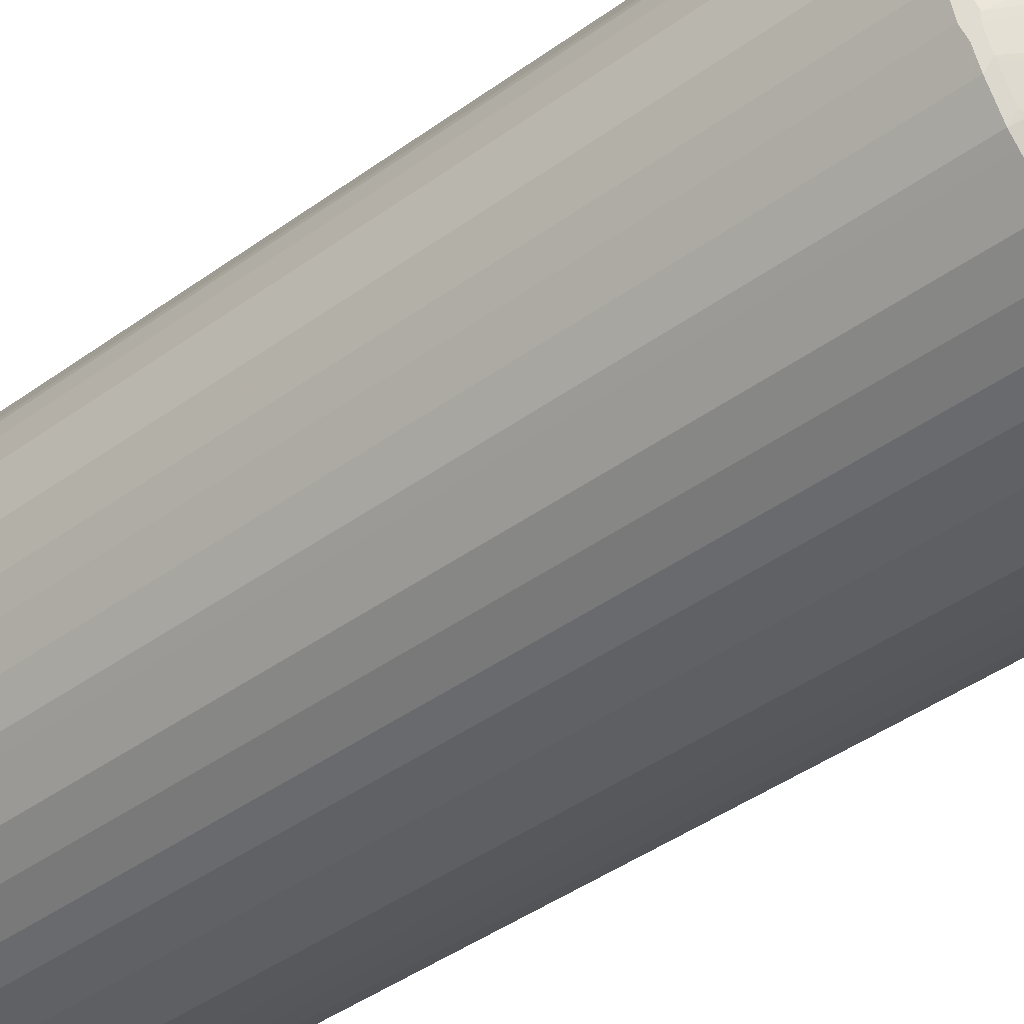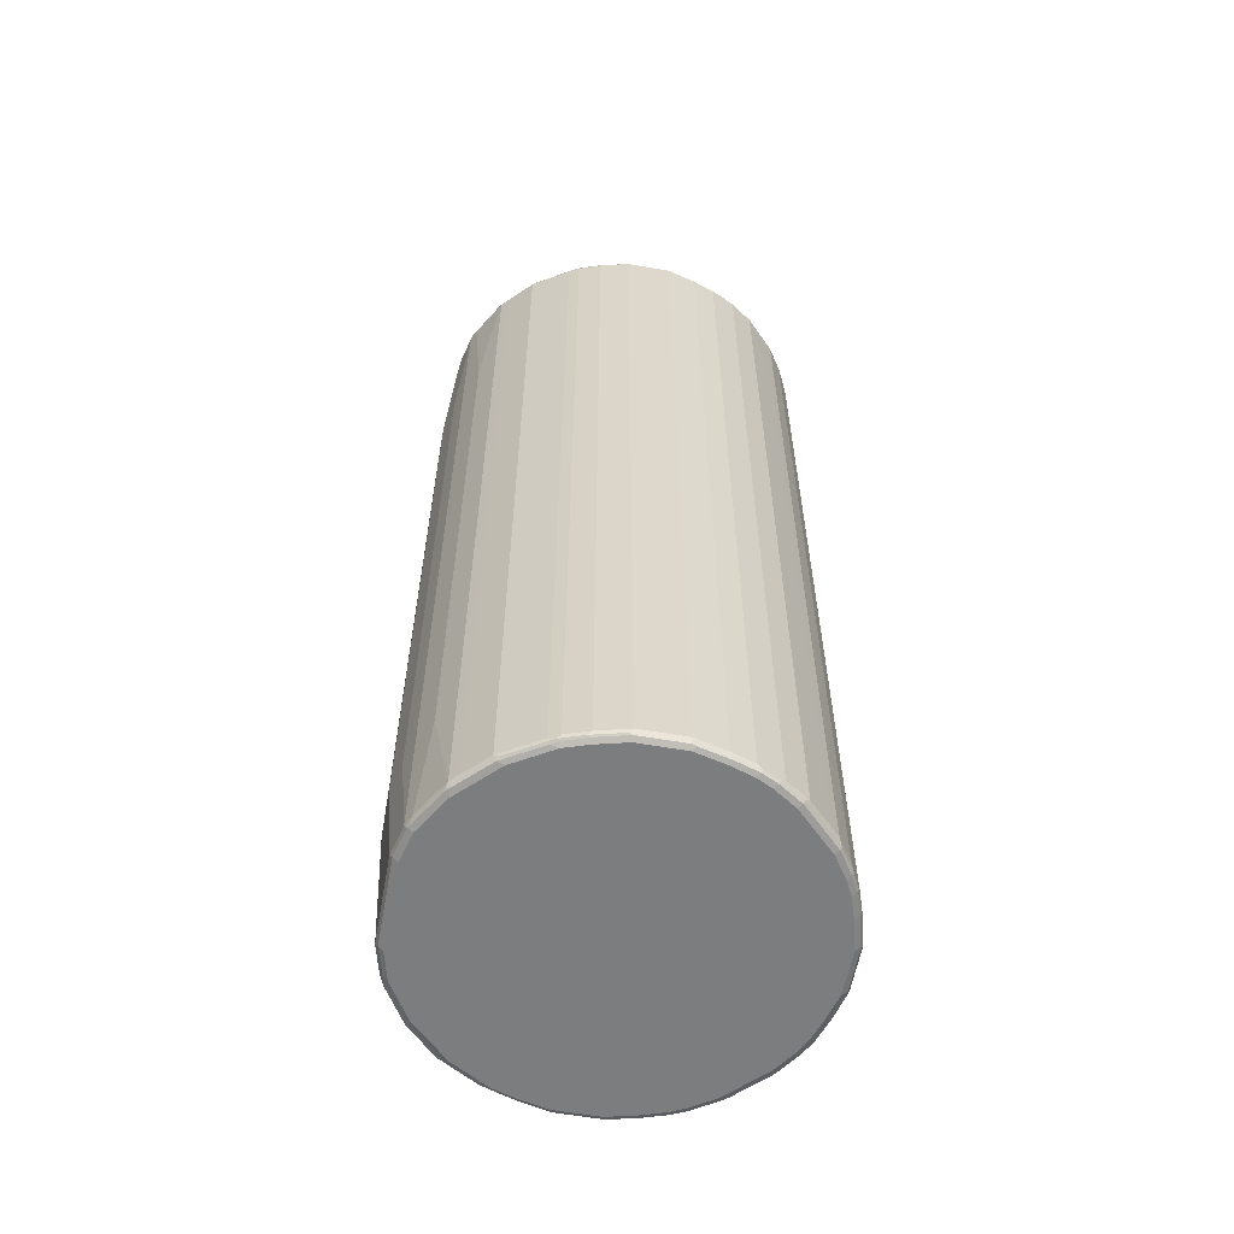
<metadata>
{"format":"obj","ext":"obj","renderer":"f3d","projection":"perspective","resolution":1024,"background":"white","views":[{"elev":-41.1,"azim":131.7,"up":"+Z"},{"elev":-59.0,"azim":79.7,"up":"+Y"}]}
</metadata>
<code>
v 0.267 0.3183 -0.03079
v 0.2567 0.3183 -0.07187
v 0.2533 0.3252 -0.06842
v 0.2635 0.3252 -0.02734
v 0.267 0.3183 0.03079
v 0.267 -0.9344 -0.03079
v 0.2464 0.3183 -0.1027
v 0.2567 -0.9344 -0.07187
v 0.243 0.3252 -0.09926
v 0.2396 0.3319 -0.09581
v 0.2396 0.3217 -0.1163
v 0.2635 0.3252 0.03418
v 0.2498 0.3319 -0.05472
v 0.1643 0.4119 -0.03079
v 0.2533 0.3252 0.07527
v 0.2567 0.3183 0.07187
v 0.267 -0.9344 0.03079
v 0.2635 -0.9413 -0.03079
v 0.2533 -0.9413 -0.07187
v 0.2533 -0.9378 -0.07871
v 0.2464 -0.9344 -0.1027
v 0.2379 0.3302 -0.1044
v 0.1535 0.4119 -0.06272
v 0.154 0.4119 -0.06157
v 0.2327 0.3148 -0.13
v 0.2293 0.3217 -0.1369
v 0.1643 0.4119 0.03079
v 0.243 0.3252 0.1061
v 0.2464 0.3183 0.1027
v 0.2567 -0.9344 0.07187
v 0.2541 -0.9395 0.07699
v 0.2644 -0.9395 0.03591
v 0.2635 -0.9413 0.03079
v 0.2567 -0.9447 -0.03079
v 0.2618 -0.9421 -0.03591
v 0.2516 -0.9421 -0.07699
v 0.243 -0.9378 -0.1095
v 0.2327 -0.9378 -0.13
v 0.2276 0.3302 -0.1249
v 0.1449 0.4119 -0.07986
v 0.2088 0.3217 -0.1677
v 0.2293 -0.9309 -0.1369
v 0.154 0.4119 0.06157
v 0.2122 0.3252 0.1574
v 0.2105 0.3234 0.1617
v 0.2413 0.3234 0.1103
v 0.2396 0.3183 0.1163
v 0.1509 0.4119 0.06769
v 0.1476 0.4119 0.07453
v 0.1407 0.4119 0.08823
v 0.1369 0.4119 0.09581
v 0.2464 -0.9344 0.1027
v 0.2438 -0.9395 0.1078
v 0.2533 -0.9413 0.07187
v 0.2567 -0.9447 0.03079
v 0.2464 -0.9447 -0.07187
v 0.2413 -0.9421 -0.1078
v 0.231 -0.9421 -0.1283
v 0.2105 -0.9421 -0.1592
v 0.2122 -0.9378 -0.1608
v 0.207 0.3302 -0.1557
v 0.2002 0.3337 -0.1592
v 0.2207 0.3337 -0.1283
v 0.1369 0.4119 -0.09581
v 0.1985 0.3217 -0.178
v 0.2088 -0.9309 -0.1677
v 0.2054 0.326 0.1655
v 0.2088 0.3183 0.1677
v 0.2396 -0.9344 0.1163
v 0.1266 0.4119 0.1061
v 0.213 -0.9395 0.1592
v 0.2375 -0.9421 0.1129
v 0.243 -0.9413 0.1027
v 0.2464 -0.9447 0.07187
v 0.2361 -0.9447 -0.1027
v 0.2259 -0.9447 -0.1232
v 0.2054 -0.9447 -0.154
v 0.1592 -0.9421 -0.2105
v 0.1608 -0.9378 -0.2122
v 0.1985 -0.9309 -0.178
v 0.1592 0.3337 -0.2002
v 0.1266 0.4119 -0.1061
v 0.178 0.3217 -0.1985
v 0.1643 0.326 0.2066
v 0.1985 0.3183 0.178
v 0.2088 -0.9344 0.1677
v 0.1061 0.4119 0.1266
v 0.2066 -0.9421 0.1643
v 0.2054 -0.9447 0.154
v 0.2361 -0.9447 0.1027
v 0.154 -0.9447 -0.2054
v 0.1283 -0.9421 -0.231
v 0.13 -0.9378 -0.2327
v 0.1232 -0.9447 -0.2259
v 0.1677 -0.9309 -0.2088
v 0.178 -0.9309 -0.1985
v 0.1677 0.3217 -0.2088
v 0.1557 0.3302 -0.207
v 0.1249 0.3302 -0.2276
v 0.1283 0.3337 -0.2207
v 0.09581 0.4119 -0.1369
v 0.1061 0.4119 -0.1266
v 0.1592 0.3234 0.213
v 0.1677 0.3183 0.2088
v 0.178 0.3183 0.1985
v 0.09581 0.4119 0.1369
v 0.1985 -0.9344 0.178
v 0.1655 -0.9421 0.2054
v 0.154 -0.9447 0.2054
v 0.1078 -0.9421 -0.2413
v 0.1369 -0.9309 -0.2293
v 0.1095 -0.9378 -0.243
v 0.1027 -0.9344 -0.2464
v 0.13 0.3148 -0.2327
v 0.1027 -0.9447 -0.2361
v 0.1369 0.3217 -0.2293
v 0.1044 0.3302 -0.2379
v 0.07986 0.4119 -0.1449
v 0.1078 0.3234 0.2438
v 0.1163 0.3183 0.2396
v 0.1369 0.1334 0.2293
v 0.1677 -0.9344 0.2088
v 0.178 -0.9344 0.1985
v 0.0829 0.4119 0.1434
v 0.1617 -0.9395 0.2105
v 0.1574 -0.9413 0.2122
v 0.1142 -0.9421 0.2361
v 0.1027 -0.9447 0.2361
v 0.07699 -0.9421 -0.2516
v 0.07871 -0.9378 -0.2533
v 0.07187 -0.9344 -0.2567
v 0.1027 0.3183 -0.2464
v 0.1163 0.3217 -0.2396
v 0.07187 -0.9447 -0.2464
v 0.09581 0.3319 -0.2396
v 0.04103 0.4119 -0.1643
v 0.05248 0.4119 -0.1586
v 0.06675 0.3234 0.2541
v 0.1027 0.3183 0.2464
v 0.0692 0.4119 0.1502
v 0.06236 0.4119 0.1536
v 0.06157 0.4119 0.154
v 0.03079 0.4119 0.1643
v 0.13 0.1334 0.2327
v 0.1369 -0.7803 0.2293
v 0.1163 -0.9344 0.2396
v 0.1103 -0.9395 0.2413
v 0.1061 -0.9413 0.243
v 0.06157 -0.9447 0.2464
v 0.03591 -0.9421 -0.2618
v 0.07187 -0.9413 -0.2533
v 0.03079 -0.9344 -0.267
v 0.07187 0.3183 -0.2567
v 0.06842 0.3252 -0.2533
v 0.09926 0.3252 -0.243
v 0.03079 -0.9447 -0.2567
v 0.05472 0.3319 -0.2498
v -0.04103 0.4119 -0.1643
v 0.02734 0.3252 -0.2635
v 0.06157 0.3252 0.2533
v 0.06157 0.3183 0.2567
v 0.03079 0.1436 0.267
v 0.07187 0.1436 0.2567
v 0.1027 -0.9344 0.2464
v -0.03079 0.4119 0.1643
v 0.04103 0.3319 0.2498
v 0.13 -0.7803 0.2327
v 0.06502 -0.9413 0.2533
v -0.06157 -0.9447 0.2464
v 0.03079 -0.9413 -0.2635
v -0.03079 -0.9344 -0.267
v 0.03079 0.3183 -0.267
v -0.03079 -0.9447 -0.2567
v -0.04715 0.4119 -0.1612
v -0.03418 0.3252 -0.2635
v -0.07527 0.3252 -0.2533
v -0.1061 0.3252 -0.243
v -0.06157 0.3252 0.2533
v -0.06157 0.3183 0.2567
v -0.03079 0.1436 0.267
v 0.03079 -0.7803 0.267
v 0.07187 -0.7803 0.2567
v 0.06157 -0.9344 0.2567
v -0.06157 0.4119 0.154
v -0.1078 0.326 0.2413
v -0.06675 0.326 0.2516
v -0.04103 0.3319 0.2498
v -0.05817 -0.9413 0.2533
v -0.1027 -0.9447 0.2361
v -0.03079 -0.9413 -0.2635
v -0.03591 -0.9395 -0.2644
v -0.07699 -0.9395 -0.2541
v -0.07187 -0.9344 -0.2567
v -0.03079 0.3183 -0.267
v -0.07187 -0.9447 -0.2464
v -0.08823 0.4119 -0.1407
v -0.1266 0.3252 -0.2327
v -0.07187 0.3183 -0.2567
v -0.1027 0.3183 -0.2464
v -0.1027 0.3252 0.243
v -0.1027 0.3183 0.2464
v -0.06842 0.3217 0.2533
v -0.04103 0.1334 0.267
v -0.03079 -0.7803 0.267
v -0.06157 -0.9344 0.2567
v -0.06387 0.4119 0.1529
v -0.154 0.3323 0.2054
v -0.1592 0.326 0.2105
v -0.1095 0.3217 0.243
v -0.09126 0.4119 0.1392
v -0.09581 0.4119 0.1369
v -0.1027 -0.9344 0.2464
v -0.09926 -0.9413 0.243
v -0.1163 -0.9378 0.2396
v -0.1112 -0.943 0.2344
v -0.154 -0.9447 0.2054
v -0.07187 -0.9413 -0.2533
v -0.1078 -0.9395 -0.2438
v -0.1027 -0.9344 -0.2464
v -0.1027 -0.9447 -0.2361
v -0.09581 0.4119 -0.1369
v -0.13 0.3183 -0.2327
v -0.1369 0.3183 -0.2293
v -0.1309 0.3234 -0.231
v -0.1617 0.3234 -0.2105
v -0.1574 0.3252 -0.2122
v -0.1163 0.3148 0.2396
v -0.04103 -0.7701 0.267
v -0.1061 0.4119 0.1266
v -0.2105 0.326 0.1592
v -0.1608 0.3217 0.2122
v -0.1677 -0.9378 0.2088
v -0.1626 -0.943 0.2036
v -0.1574 -0.7735 0.2191
v -0.2054 -0.9447 0.154
v -0.1728 -0.943 0.1934
v -0.1027 -0.9413 -0.243
v -0.1129 -0.9421 -0.2375
v -0.1283 -0.9395 -0.2336
v -0.13 -0.9344 -0.2327
v -0.1232 -0.9447 -0.2259
v -0.1061 0.4119 -0.1266
v -0.1655 0.326 -0.2054
v -0.1677 0.3183 -0.2088
v -0.1369 -0.9344 -0.2293
v -0.1677 0.3148 0.2088
v -0.1574 0.13 0.2191
v -0.1266 0.4119 0.1061
v -0.1369 0.4119 0.09581
v -0.2054 0.3323 0.154
v -0.2361 0.3323 0.1027
v -0.2413 0.326 0.1078
v -0.243 0.3217 0.1095
v -0.2122 0.3217 0.1608
v -0.178 0.3148 0.1985
v -0.178 -0.9378 0.1985
v -0.2361 -0.9447 0.1027
v -0.1934 -0.943 0.1728
v -0.2036 -0.943 0.1626
v -0.1335 -0.9421 -0.2272
v -0.1592 -0.9395 -0.213
v -0.154 -0.9447 -0.2054
v -0.1266 0.4119 -0.1061
v -0.178 0.3183 -0.1985
v -0.2066 0.326 -0.1643
v -0.1677 -0.9344 -0.2088
v -0.1392 0.4119 0.09126
v -0.2516 0.326 0.07699
v -0.1529 0.4119 0.06387
v -0.154 0.4119 0.06157
v -0.1643 0.4119 0.03079
v -0.2533 0.3217 0.07871
v -0.2464 0.3183 0.1027
v -0.2396 0.3148 0.1163
v -0.2088 0.3148 0.1677
v -0.1985 0.3148 0.178
v -0.1985 -0.9378 0.178
v -0.2464 -0.9447 0.07187
v -0.2344 -0.943 0.1112
v -0.2396 -0.9378 0.1163
v -0.243 -0.9413 0.09926
v -0.2088 -0.9378 0.1677
v -0.1643 -0.9421 -0.2066
v -0.2054 -0.9447 -0.154
v -0.1369 0.4119 -0.09581
v -0.1985 0.3183 -0.178
v -0.178 -0.9344 -0.1985
v -0.2088 0.3183 -0.1677
v -0.213 0.3234 -0.1592
v -0.2272 0.326 -0.1335
v -0.2618 0.326 0.03591
v -0.2533 0.3252 0.07187
v -0.1643 0.4119 -0.03079
v -0.2635 0.3252 0.03079
v -0.267 0.3183 0.03079
v -0.2567 0.3183 0.07187
v -0.2464 -0.9344 0.1027
v -0.2191 0.13 0.1574
v -0.2191 -0.7735 0.1574
v -0.2567 -0.9447 0.03079
v -0.2533 -0.9413 0.06842
v -0.2054 -0.9421 -0.1655
v -0.2259 -0.9447 -0.1232
v -0.1434 0.4119 -0.0829
v -0.2336 0.3234 -0.1283
v -0.1985 -0.9344 -0.178
v -0.2293 0.3183 -0.1369
v -0.2088 -0.9344 -0.1677
v -0.154 0.4119 -0.06157
v -0.2396 0.3319 -0.09241
v -0.2541 0.3234 -0.07699
v -0.2644 0.3234 -0.03591
v -0.2635 0.3252 -0.03079
v -0.267 0.3183 -0.03079
v -0.267 -0.9344 0.03079
v -0.2567 -0.9344 0.07187
v -0.2635 -0.9413 0.02734
v -0.2567 -0.9447 -0.03079
v -0.2259 -0.9421 -0.1347
v -0.2122 -0.9413 -0.1574
v -0.2105 -0.9395 -0.1617
v -0.2361 -0.9447 -0.1027
v -0.2327 -0.9413 -0.1266
v -0.1502 0.4119 -0.0692
v -0.2327 0.3183 -0.13
v -0.2464 0.3183 -0.1027
v -0.2438 0.3234 -0.1078
v -0.2293 -0.9344 -0.1369
v -0.1536 0.4119 -0.06236
v -0.2567 0.3183 -0.07187
v -0.267 -0.9344 -0.03079
v -0.2635 -0.9413 -0.03418
v -0.2464 -0.9447 -0.07187
v -0.231 -0.9395 -0.1309
v -0.243 -0.9413 -0.1061
v -0.2464 -0.9344 -0.1027
v -0.2327 -0.9344 -0.13
v -0.2567 -0.9344 -0.07187
v -0.2533 -0.9413 -0.07527
f 195 220 237
f 193 199 198
f 195 237 217
f 196 197 221
f 197 223 224
f 197 199 222
f 197 222 223
f 197 224 225
f 184 206 185
f 197 226 221
f 199 219 240
f 199 240 222
f 200 209 201
f 201 209 227
f 201 227 247
f 193 219 199
f 201 247 234
f 197 225 226
f 192 219 193
f 185 208 209
f 192 237 218
f 201 234 214
f 181 205 183
f 185 207 208
f 185 209 200
f 185 200 186
f 185 206 210
f 185 210 211
f 185 211 207
f 188 205 212
f 188 212 213
f 189 213 214
f 189 214 215
f 189 215 233
f 189 233 216
f 190 217 192
f 190 192 191
f 192 217 237
f 192 218 219
f 201 214 212
f 227 246 247
f 201 228 203
f 220 241 238
f 220 238 237
f 221 226 243
f 221 243 242
f 222 240 245
f 222 245 223
f 223 244 225
f 223 225 224
f 223 245 266
f 223 266 244
f 225 243 226
f 225 244 243
f 227 231 246
f 230 248 249
f 230 249 250
f 181 204 205
f 230 250 251
f 219 239 240
f 201 212 228
f 218 239 219
f 218 237 238
f 204 228 205
f 205 228 212
f 207 211 208
f 208 211 229
f 208 229 248
f 208 248 230
f 208 230 254
f 208 254 231
f 208 231 209
f 209 231 227
f 212 214 213
f 214 232 233
f 214 233 215
f 214 234 232
f 216 233 236
f 216 236 258
f 216 258 235
f 218 238 239
f 179 203 180
f 135 157 136
f 179 202 201
f 146 148 147
f 148 164 168
f 149 168 188
f 149 188 169
f 150 156 170
f 151 170 152
f 152 170 190
f 152 190 171
f 152 171 194
f 152 194 172
f 153 172 154
f 154 172 159
f 156 173 190
f 156 190 170
f 158 175 176
f 158 176 177
f 158 177 174
f 146 164 148
f 159 172 194
f 145 167 146
f 143 187 166
f 230 251 252
f 133 154 155
f 133 155 135
f 135 155 154
f 135 154 159
f 135 159 157
f 136 157 159
f 136 159 175
f 136 175 158
f 138 160 161
f 138 161 139
f 138 143 160
f 139 161 162
f 139 162 163
f 139 163 182
f 139 182 164
f 143 165 187
f 143 166 160
f 159 194 175
f 160 166 187
f 160 187 178
f 171 192 193
f 171 193 198
f 171 198 194
f 173 195 217
f 173 217 190
f 174 177 197
f 174 197 196
f 175 194 176
f 176 194 198
f 176 198 199
f 176 199 177
f 177 199 197
f 178 187 186
f 178 186 200
f 178 200 201
f 178 201 202
f 178 202 179
f 171 191 192
f 171 190 191
f 169 213 189
f 169 188 213
f 160 178 179
f 160 179 161
f 161 179 180
f 161 180 162
f 162 180 203
f 162 203 228
f 162 228 204
f 162 204 181
f 179 201 203
f 162 181 182
f 164 182 181
f 164 181 183
f 164 183 168
f 165 184 185
f 165 185 186
f 165 186 187
f 168 183 205
f 168 205 188
f 162 182 163
f 230 252 253
f 323 335 336
f 231 254 276
f 293 311 312
f 293 312 313
f 294 313 314
f 294 314 295
f 295 314 331
f 295 331 315
f 295 315 316
f 295 316 296
f 297 316 301
f 300 317 332
f 300 332 318
f 301 316 315
f 301 315 317
f 302 319 323
f 302 323 320
f 302 320 321
f 302 321 308
f 293 310 311
f 302 308 306
f 293 309 310
f 289 307 305
f 278 301 317
f 278 317 300
f 280 297 301
f 280 301 281
f 280 282 299
f 283 302 306
f 283 306 287
f 284 303 319
f 284 319 302
f 285 290 305
f 285 305 304
f 286 306 308
f 286 308 288
f 288 307 289
f 288 308 328
f 288 328 307
f 289 305 290
f 292 294 295
f 278 281 301
f 303 322 335
f 303 323 319
f 318 339 333
f 320 323 321
f 321 334 328
f 321 323 334
f 322 333 335
f 132 154 133
f 323 336 337
f 323 337 328
f 323 328 334
f 324 327 329
f 325 337 336
f 325 336 326
f 326 336 338
f 326 338 330
f 331 338 339
f 331 339 332
f 333 339 335
f 318 332 339
f 303 335 323
f 315 332 317
f 314 338 331
f 304 305 324
f 305 307 325
f 305 325 326
f 305 326 327
f 305 327 324
f 307 328 337
f 307 337 325
f 308 321 328
f 309 329 327
f 309 327 310
f 310 327 311
f 311 327 326
f 311 326 330
f 311 330 314
f 311 314 312
f 312 314 313
f 314 330 338
f 315 331 332
f 277 299 282
f 275 298 276
f 274 298 275
f 241 262 283
f 241 283 260
f 242 243 265
f 242 265 263
f 243 244 264
f 243 264 286
f 243 286 265
f 244 266 287
f 244 287 264
f 245 261 266
f 246 255 247
f 249 267 251
f 249 251 250
f 251 268 252
f 251 267 269
f 251 269 270
f 251 270 271
f 239 245 240
f 251 271 268
f 239 261 245
f 238 241 260
f 231 276 255
f 231 255 246
f 232 256 236
f 232 236 233
f 232 234 256
f 234 247 255
f 234 255 276
f 234 276 298
f 234 298 299
f 234 299 277
f 234 277 256
f 235 258 259
f 235 259 279
f 235 279 257
f 236 256 277
f 236 277 258
f 238 260 239
f 239 260 261
f 252 268 272
f 252 272 253
f 253 272 273
f 266 283 287
f 268 291 294
f 268 294 292
f 268 292 272
f 268 271 291
f 271 293 313
f 271 313 294
f 271 294 291
f 272 295 296
f 272 296 273
f 272 292 295
f 273 296 316
f 273 316 297
f 273 297 280
f 273 280 299
f 273 299 298
f 273 298 274
f 265 290 285
f 265 289 290
f 265 288 289
f 265 286 288
f 253 273 274
f 253 274 254
f 254 274 275
f 254 275 276
f 257 279 280
f 257 280 281
f 257 281 278
f 258 277 282
f 230 253 254
f 258 282 259
f 259 280 279
f 260 283 261
f 261 283 266
f 262 284 302
f 262 302 283
f 263 265 285
f 264 287 306
f 264 306 286
f 259 282 280
f 132 153 154
f 39 64 40
f 131 152 172
f 21 37 38
f 22 39 40
f 22 40 23
f 25 38 42
f 25 42 26
f 26 41 61
f 26 61 39
f 26 42 66
f 26 66 41
f 27 43 28
f 28 44 45
f 28 45 46
f 28 46 47
f 28 47 29
f 28 43 48
f 28 48 49
f 28 49 50
f 20 57 37
f 28 50 51
f 20 36 57
f 19 36 20
f 14 50 49
f 14 49 48
f 14 48 43
f 14 43 27
f 15 28 29
f 15 29 16
f 15 27 28
f 16 29 52
f 16 52 30
f 17 30 31
f 17 31 32
f 17 32 33
f 18 33 55
f 18 55 34
f 18 34 35
f 18 35 36
f 18 36 19
f 20 37 21
f 14 51 50
f 28 51 44
f 29 69 52
f 34 300 318
f 34 318 333
f 34 333 322
f 34 322 303
f 34 303 284
f 34 284 262
f 34 262 241
f 34 241 220
f 34 220 195
f 34 195 173
f 34 173 156
f 34 156 134
f 34 134 115
f 34 115 94
f 34 94 91
f 34 91 77
f 34 77 76
f 34 278 300
f 29 47 69
f 34 257 278
f 34 216 235
f 30 52 31
f 31 53 73
f 31 73 54
f 31 54 33
f 31 33 32
f 31 52 53
f 33 54 74
f 33 74 55
f 34 55 74
f 34 74 90
f 34 90 89
f 34 89 109
f 34 109 128
f 34 128 149
f 34 149 169
f 34 169 189
f 34 189 216
f 34 235 257
f 14 70 51
f 14 87 70
f 14 106 87
f 5 16 30
f 5 30 17
f 6 17 33
f 6 33 18
f 6 18 19
f 6 19 20
f 6 20 8
f 7 21 38
f 7 38 25
f 7 25 11
f 8 20 21
f 9 11 10
f 10 11 22
f 10 22 23
f 10 23 24
f 10 24 14
f 10 14 13
f 5 15 16
f 11 25 26
f 5 12 15
f 4 14 27
f 1 2 3
f 1 3 4
f 1 4 12
f 1 12 5
f 1 5 17
f 1 17 6
f 1 6 8
f 1 8 2
f 2 7 3
f 2 8 21
f 2 21 7
f 3 9 10
f 3 10 13
f 3 13 4
f 3 7 11
f 3 11 9
f 4 13 14
f 4 27 12
f 11 26 39
f 11 39 22
f 12 27 15
f 14 271 270
f 14 270 269
f 14 269 267
f 14 267 249
f 14 249 248
f 14 248 229
f 14 229 211
f 14 211 210
f 14 210 206
f 14 206 184
f 14 184 165
f 14 165 143
f 14 143 142
f 14 142 141
f 14 141 140
f 14 140 124
f 14 124 106
f 14 293 271
f 14 309 293
f 14 329 309
f 14 324 329
f 14 24 23
f 14 23 40
f 14 40 64
f 14 64 82
f 14 82 102
f 14 102 101
f 14 101 118
f 14 118 137
f 34 76 75
f 14 137 136
f 14 158 174
f 14 174 196
f 14 196 221
f 14 221 242
f 14 242 263
f 14 263 285
f 14 285 304
f 14 304 324
f 14 136 158
f 131 172 153
f 34 75 56
f 34 36 35
f 99 133 117
f 103 119 120
f 103 120 104
f 103 106 119
f 104 120 121
f 104 121 145
f 104 145 122
f 104 122 123
f 104 123 105
f 106 124 119
f 108 123 122
f 108 122 125
f 108 125 126
f 108 126 148
f 108 148 127
f 108 127 128
f 108 128 109
f 99 116 133
f 110 129 130
f 99 101 100
f 99 117 118
f 88 123 108
f 88 108 109
f 88 109 89
f 92 110 112
f 92 112 93
f 92 94 115
f 92 115 110
f 93 112 113
f 93 113 132
f 93 132 133
f 93 133 114
f 93 114 116
f 93 116 111
f 95 111 116
f 95 116 97
f 97 116 99
f 97 99 98
f 99 118 101
f 88 107 123
f 110 130 112
f 110 134 129
f 121 144 167
f 121 167 145
f 122 145 146
f 122 146 125
f 125 146 147
f 125 147 148
f 125 148 126
f 127 148 128
f 128 148 168
f 128 168 149
f 129 150 170
f 129 170 151
f 129 151 130
f 129 134 156
f 129 156 150
f 130 152 131
f 130 151 152
f 120 144 121
f 110 115 134
f 120 167 144
f 120 164 146
f 112 130 113
f 113 130 131
f 113 131 153
f 113 153 132
f 114 133 116
f 117 135 136
f 117 136 137
f 117 137 118
f 117 133 135
f 119 138 139
f 119 139 120
f 119 124 140
f 119 140 141
f 119 141 142
f 119 142 143
f 119 143 138
f 120 139 164
f 120 146 167
f 86 107 88
f 85 123 107
f 85 105 123
f 47 68 86
f 47 86 69
f 51 70 67
f 52 69 53
f 53 71 72
f 53 72 73
f 53 69 71
f 54 73 90
f 54 90 74
f 57 75 76
f 57 76 58
f 58 76 59
f 59 76 77
f 59 77 91
f 59 91 78
f 59 78 79
f 59 79 60
f 45 47 46
f 60 79 96
f 45 68 47
f 44 51 67
f 36 56 75
f 36 75 57
f 37 57 58
f 37 58 38
f 38 58 59
f 38 59 60
f 38 60 66
f 38 66 42
f 39 61 62
f 39 62 63
f 39 63 64
f 335 339 336
f 41 65 62
f 41 62 61
f 41 66 80
f 41 80 65
f 44 67 45
f 45 67 68
f 60 96 80
f 60 80 66
f 62 65 83
f 78 91 94
f 78 94 92
f 79 93 111
f 79 111 95
f 79 95 96
f 81 83 97
f 81 97 98
f 81 98 99
f 81 99 100
f 81 100 101
f 81 101 102
f 83 96 95
f 83 95 97
f 84 103 104
f 84 104 105
f 84 87 106
f 84 106 103
f 78 93 79
f 78 92 93
f 72 90 73
f 72 89 90
f 62 83 81
f 62 81 102
f 62 102 82
f 62 82 64
f 62 64 63
f 65 80 96
f 65 96 83
f 67 84 105
f 34 56 36
f 67 105 85
f 67 70 87
f 67 87 84
f 68 85 107
f 68 107 86
f 69 86 71
f 71 86 88
f 71 88 72
f 72 88 89
f 67 85 68
f 336 339 338

</code>
